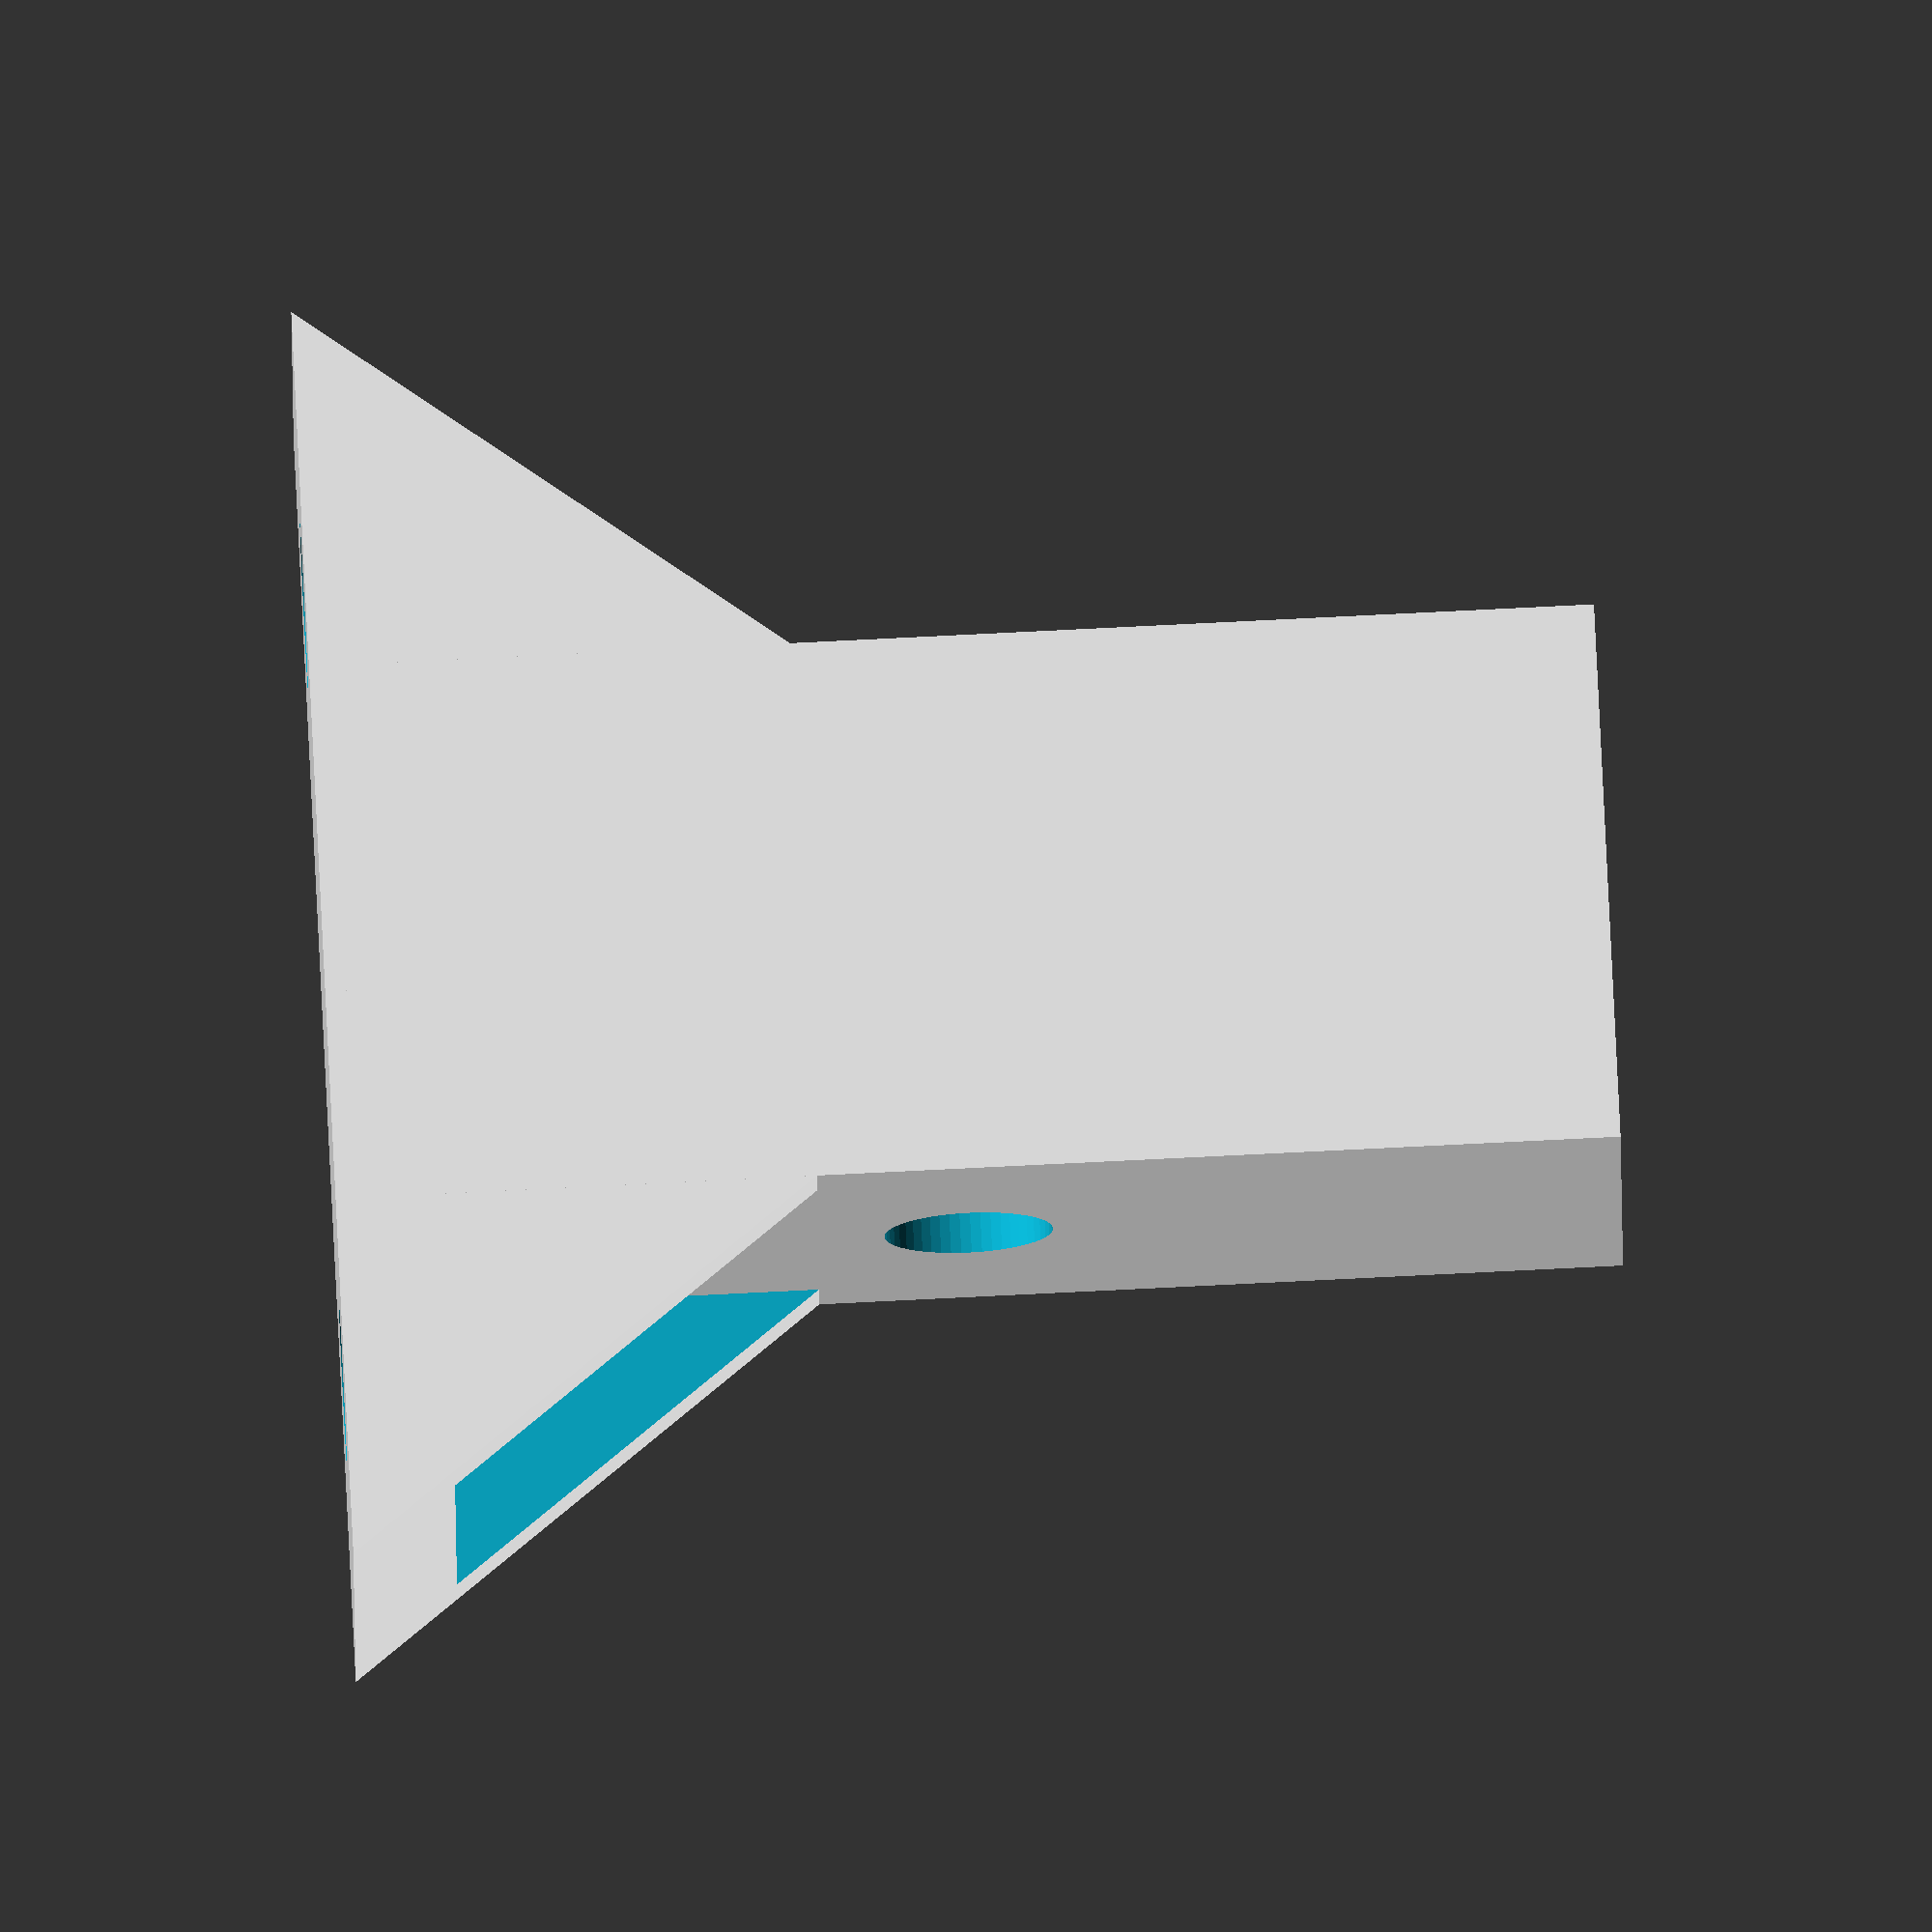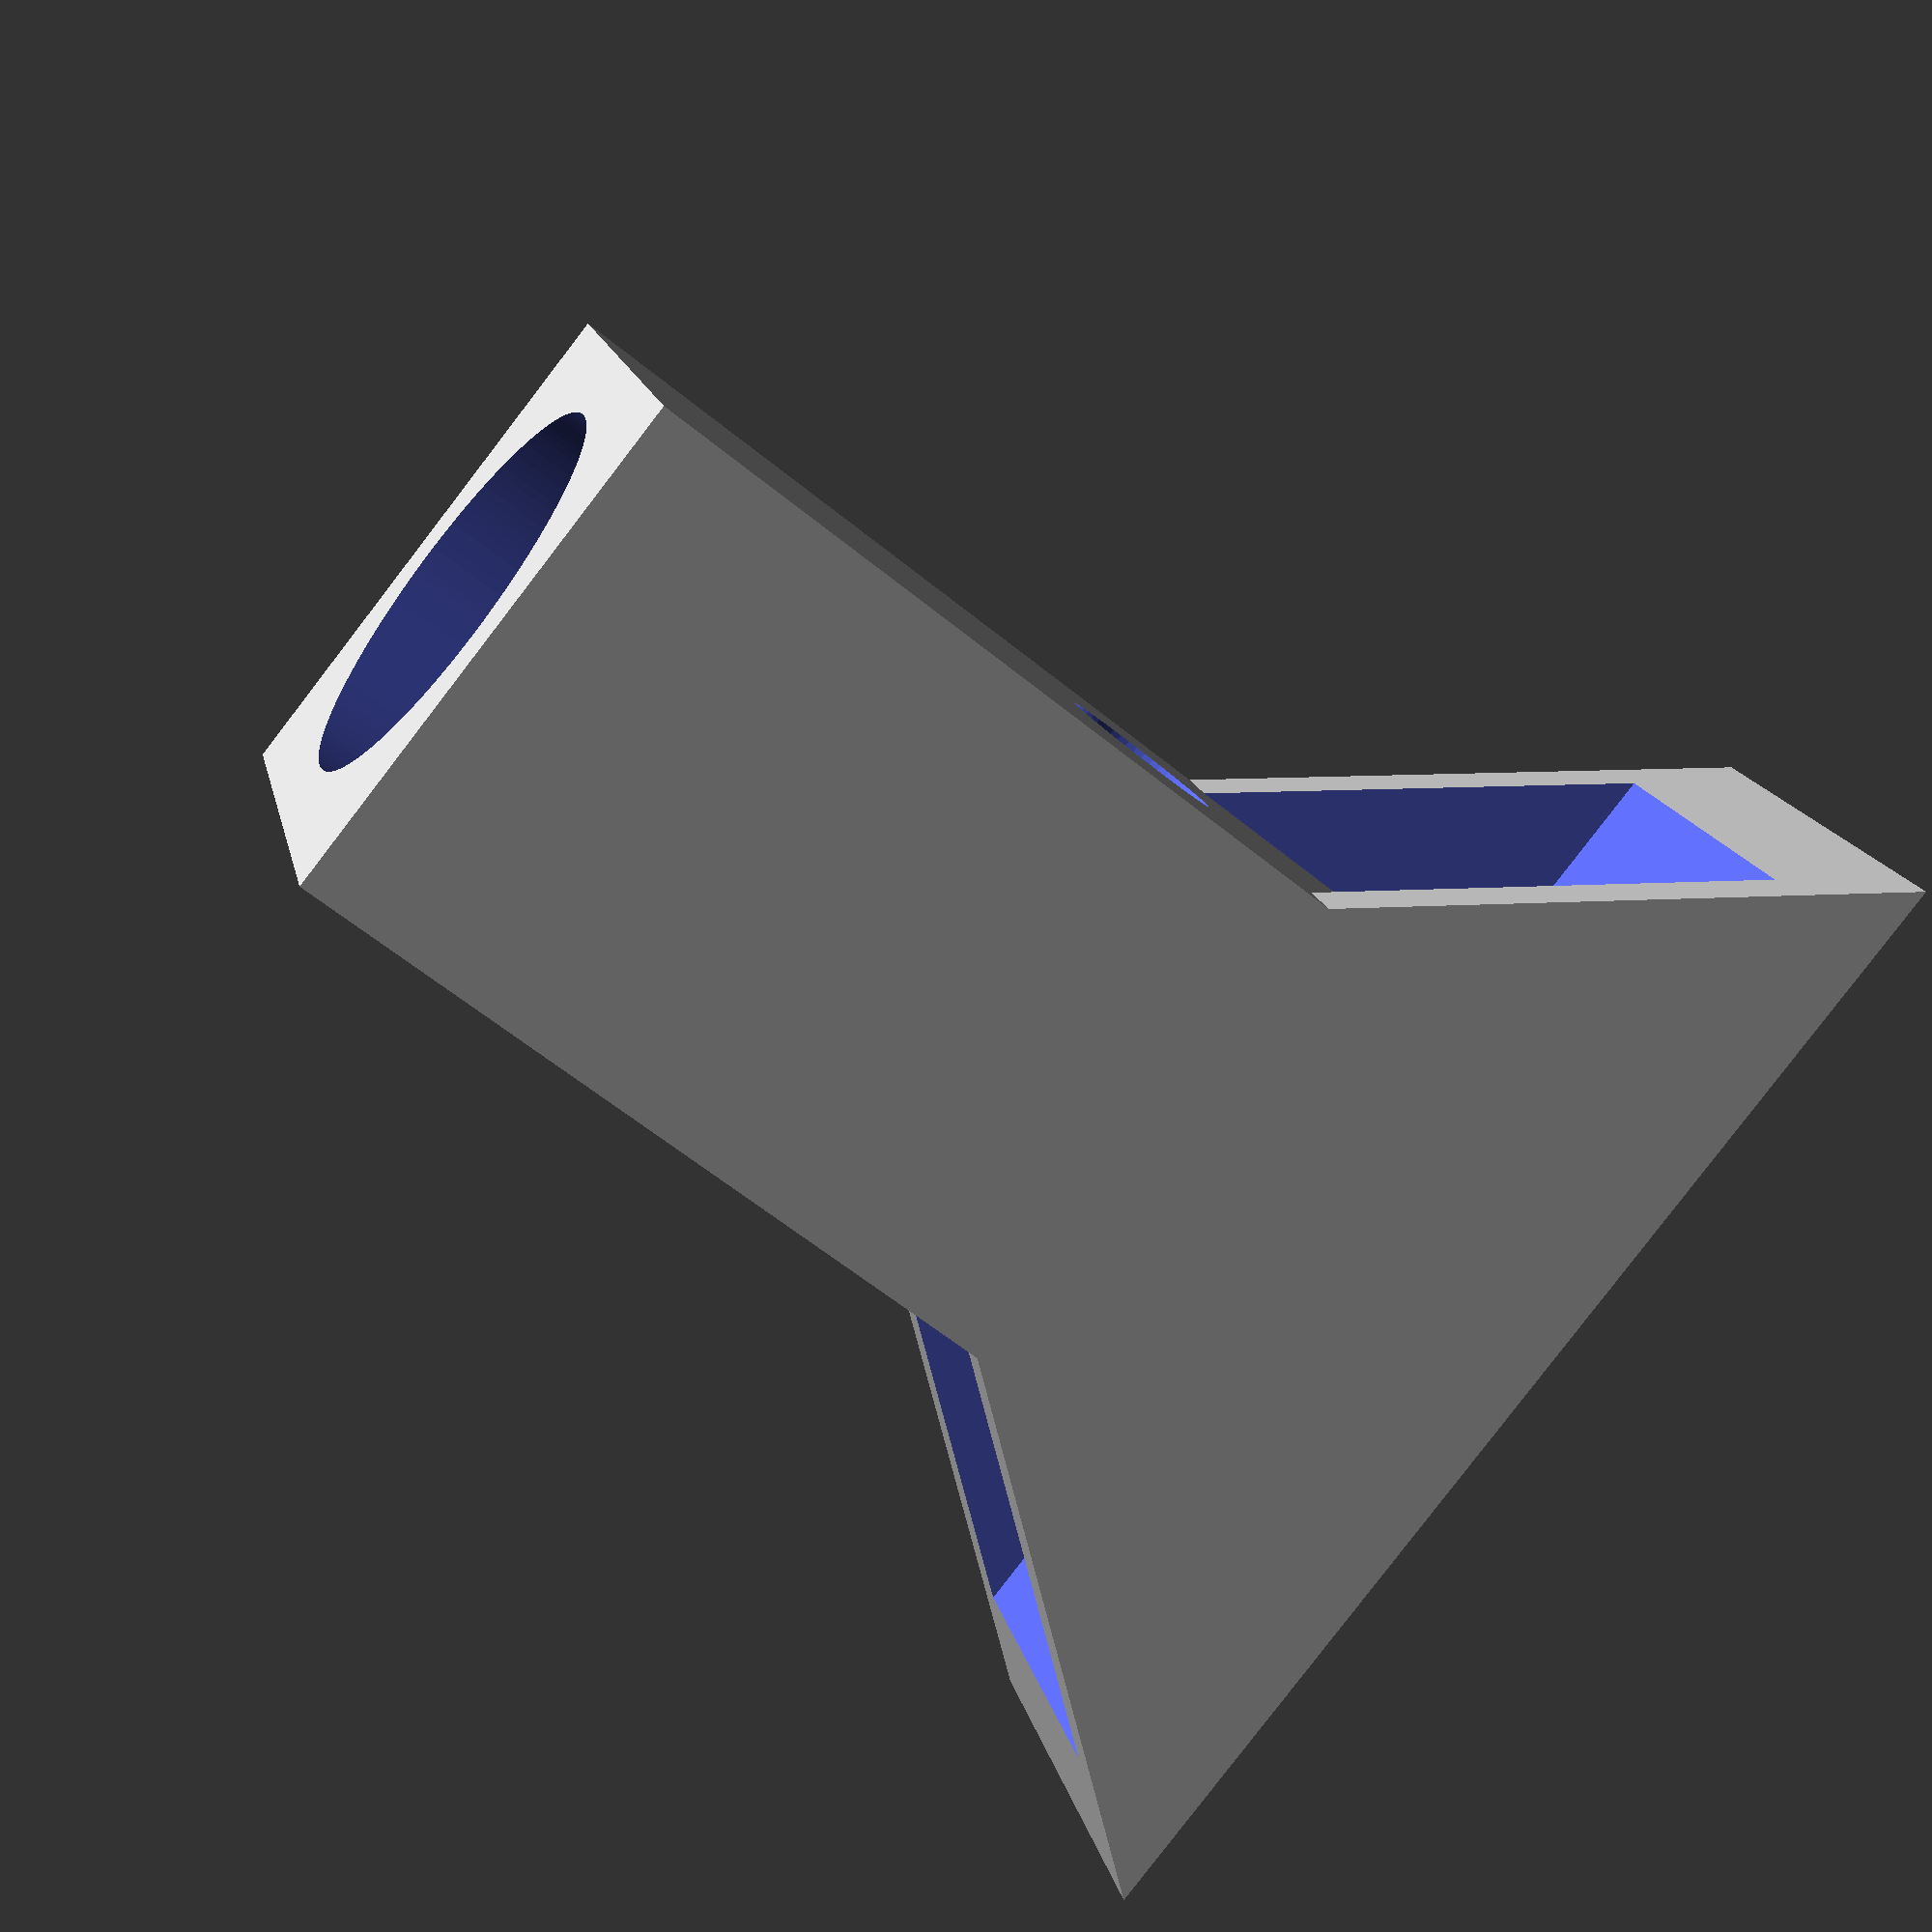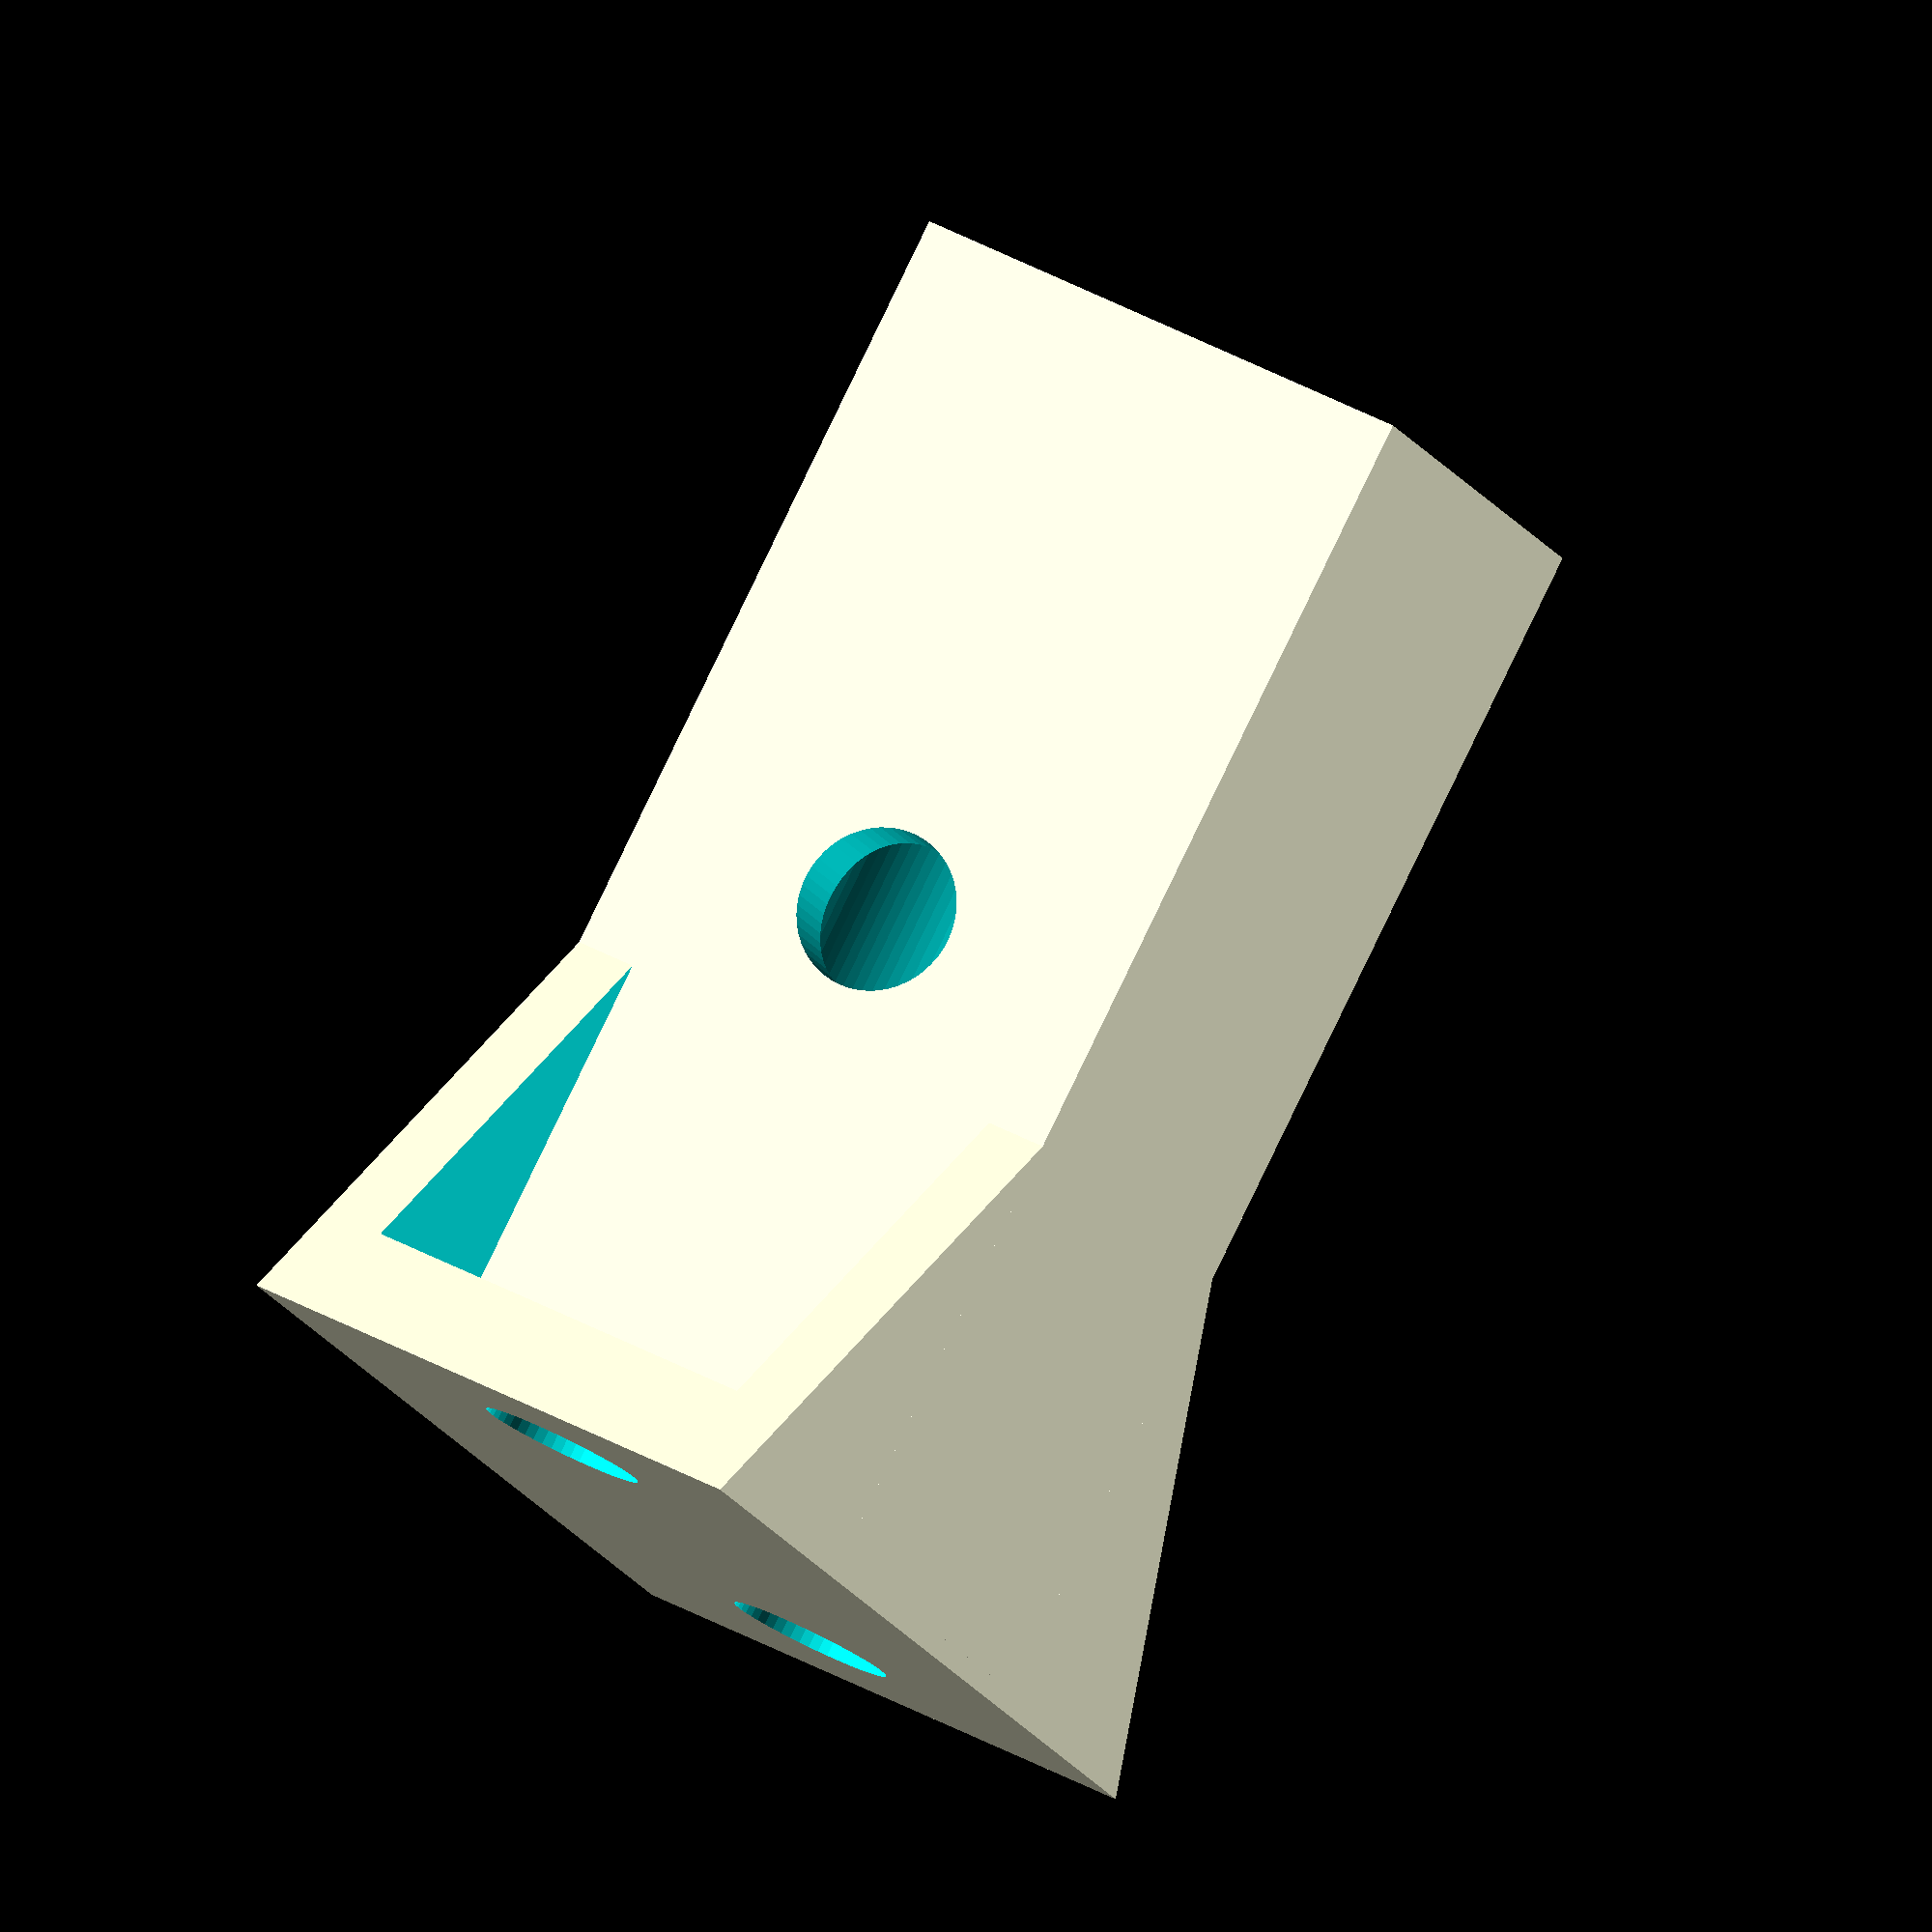
<openscad>
$fs = 0.5;
$fa = 0.5;

leg_r = 10;
side_width = 3;
width = leg_r*2 + side_width*2;
hole_r = 4;
center_distance = 38;
height = 60;
base_height = 5;
base_length = 70;

// === Shapes
// Base
difference() {
    resize([0, 0, 2*height/3])
        rotate([90, -90, 0])
            translate([base_length/4, 0, width/2-width])
                cylinder(width, base_length/2, base_length/2, $fn=3);
    translate([0, 0, base_length/2+base_height])
        cube([base_length, width-side_width*2, base_length], center=true);
    // Holes
    translate([center_distance/2, 0, -1])
        cylinder(base_height+2, hole_r, hole_r);
    translate([-center_distance/2, 0, -1])
        cylinder(base_height+2, hole_r, hole_r);
}

// Tower
difference() {
    translate([0, 0, width+base_height])
        rotate([90, 0, 0])
            cube([width, height, width], center=true);
    translate([0, 0, base_height])
        cylinder(height, leg_r, leg_r);
    translate([-width/2-1, 0, height/2])
        rotate([0, 90, 0])
            cylinder(width+2, hole_r, hole_r);
}

</openscad>
<views>
elev=278.4 azim=5.2 roll=267.2 proj=o view=solid
elev=60.6 azim=162.0 roll=50.1 proj=p view=wireframe
elev=275.7 azim=110.1 roll=205.8 proj=o view=wireframe
</views>
